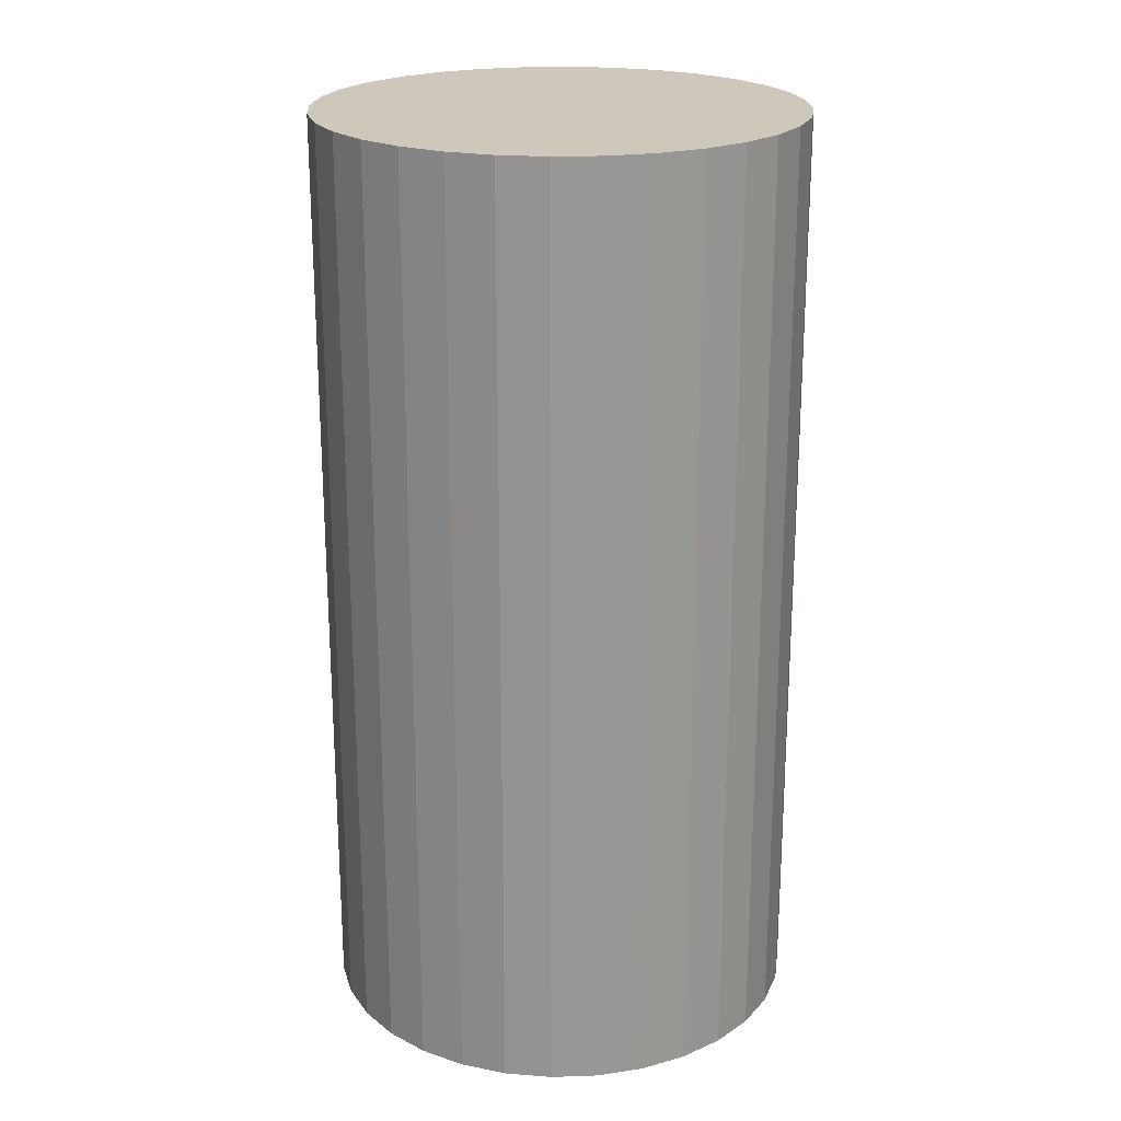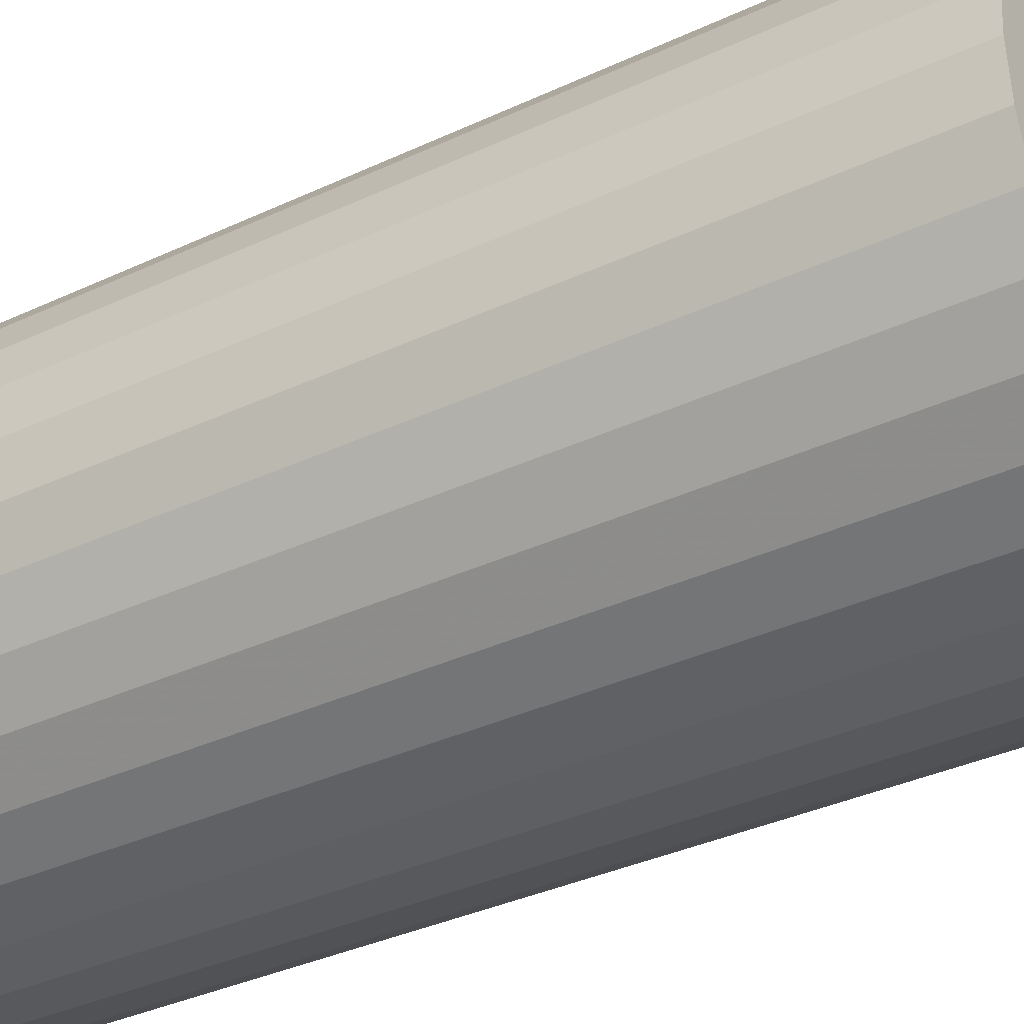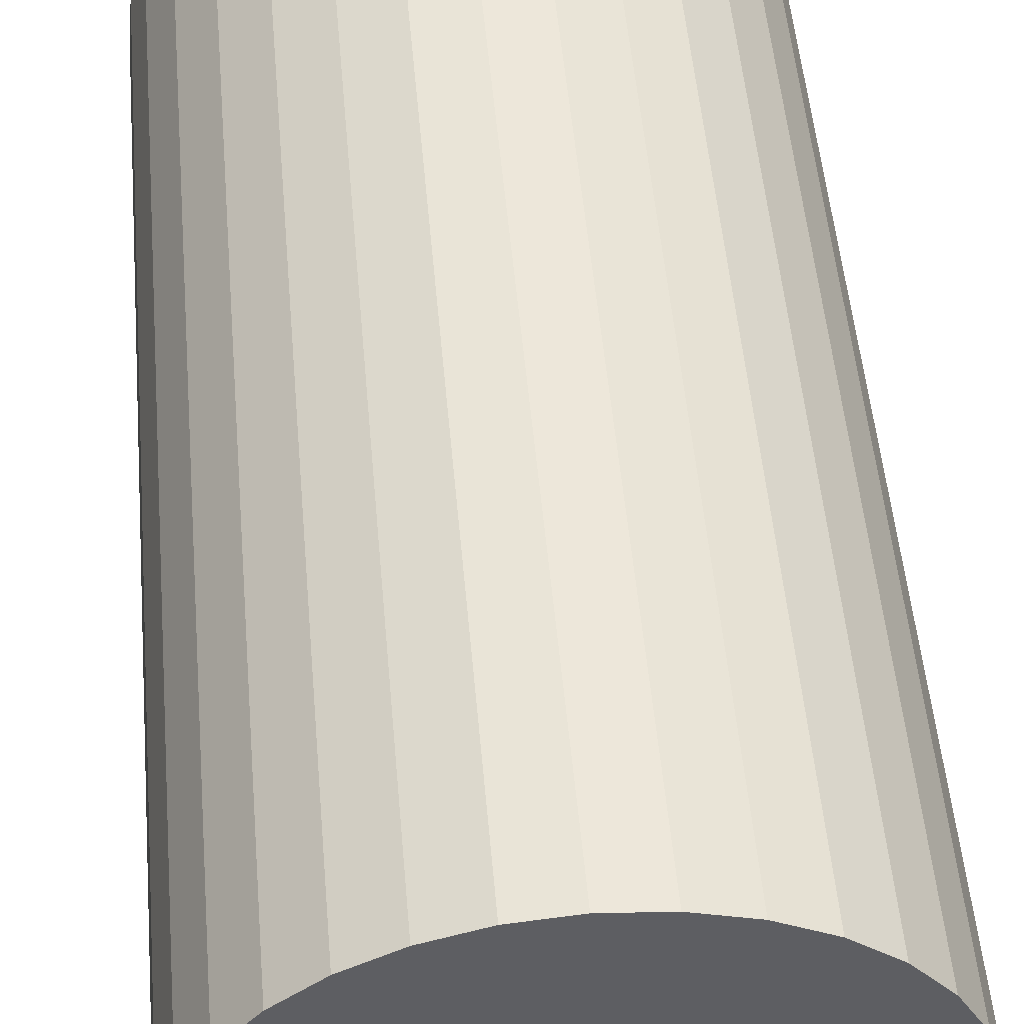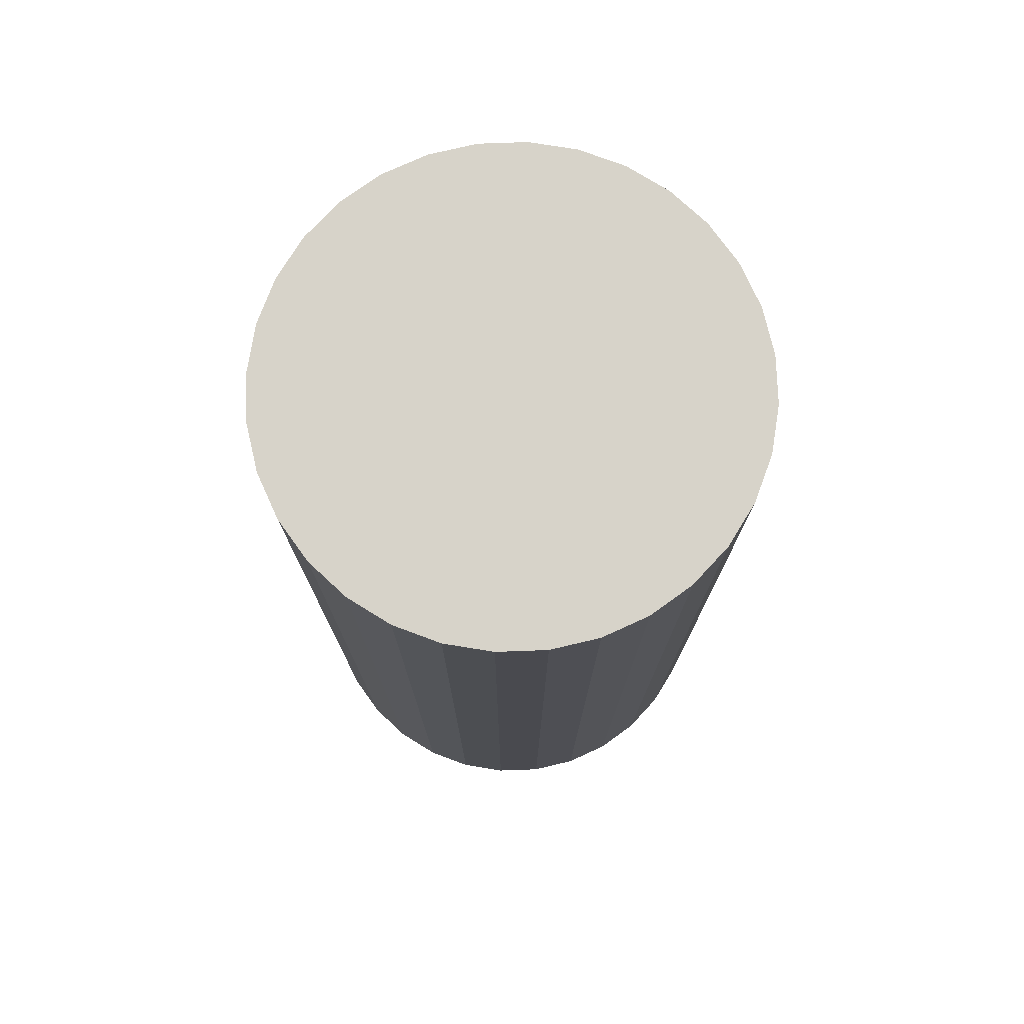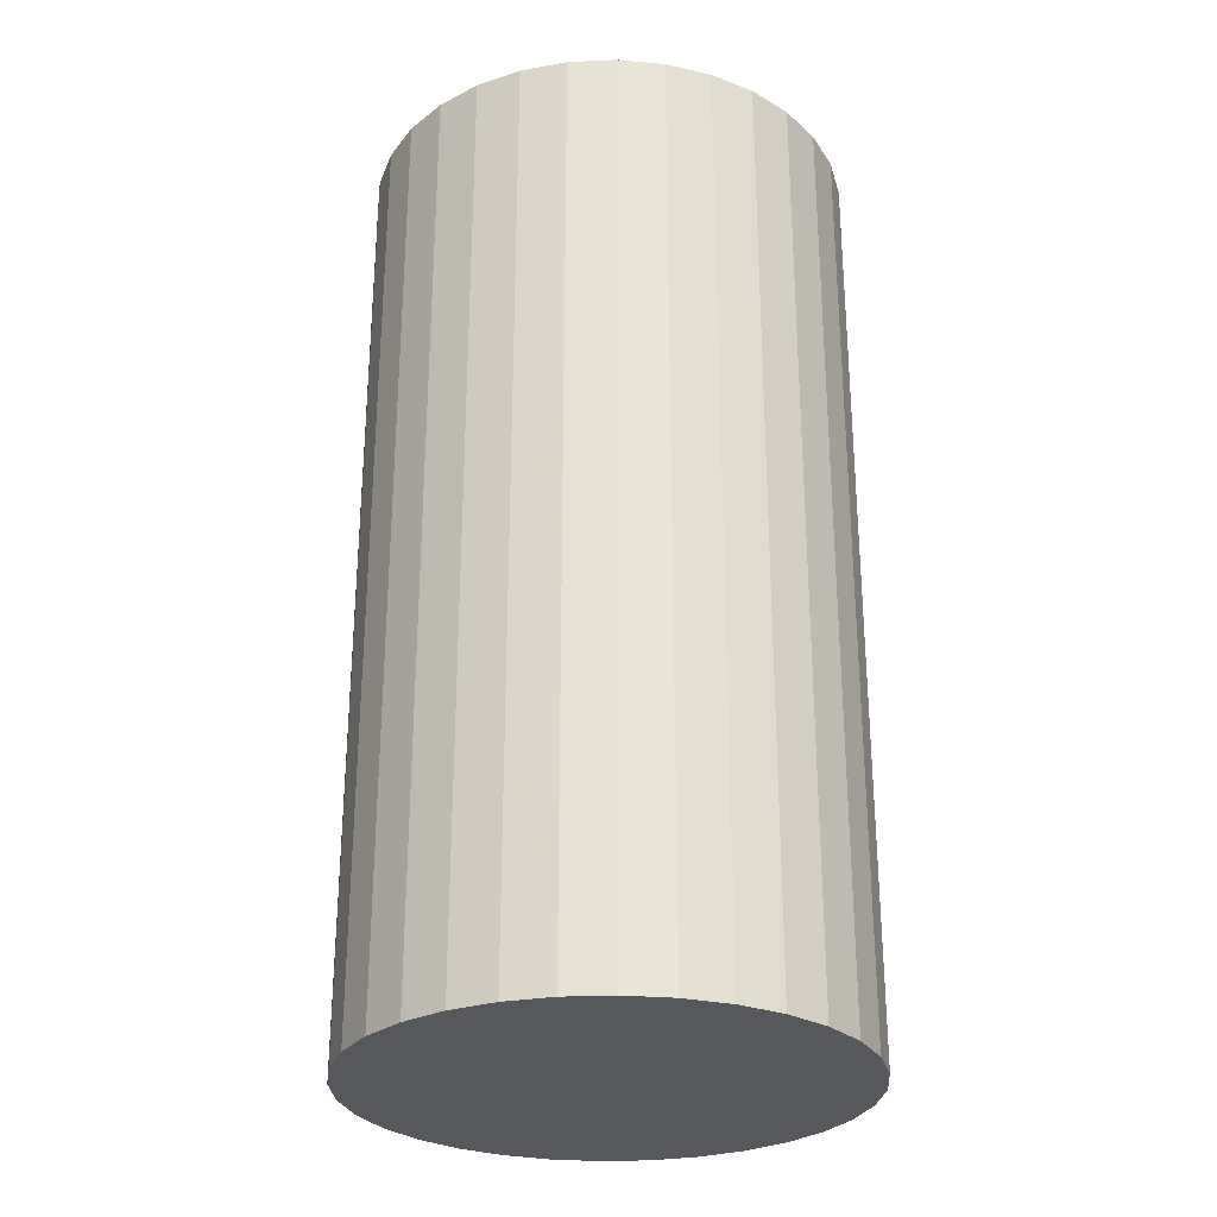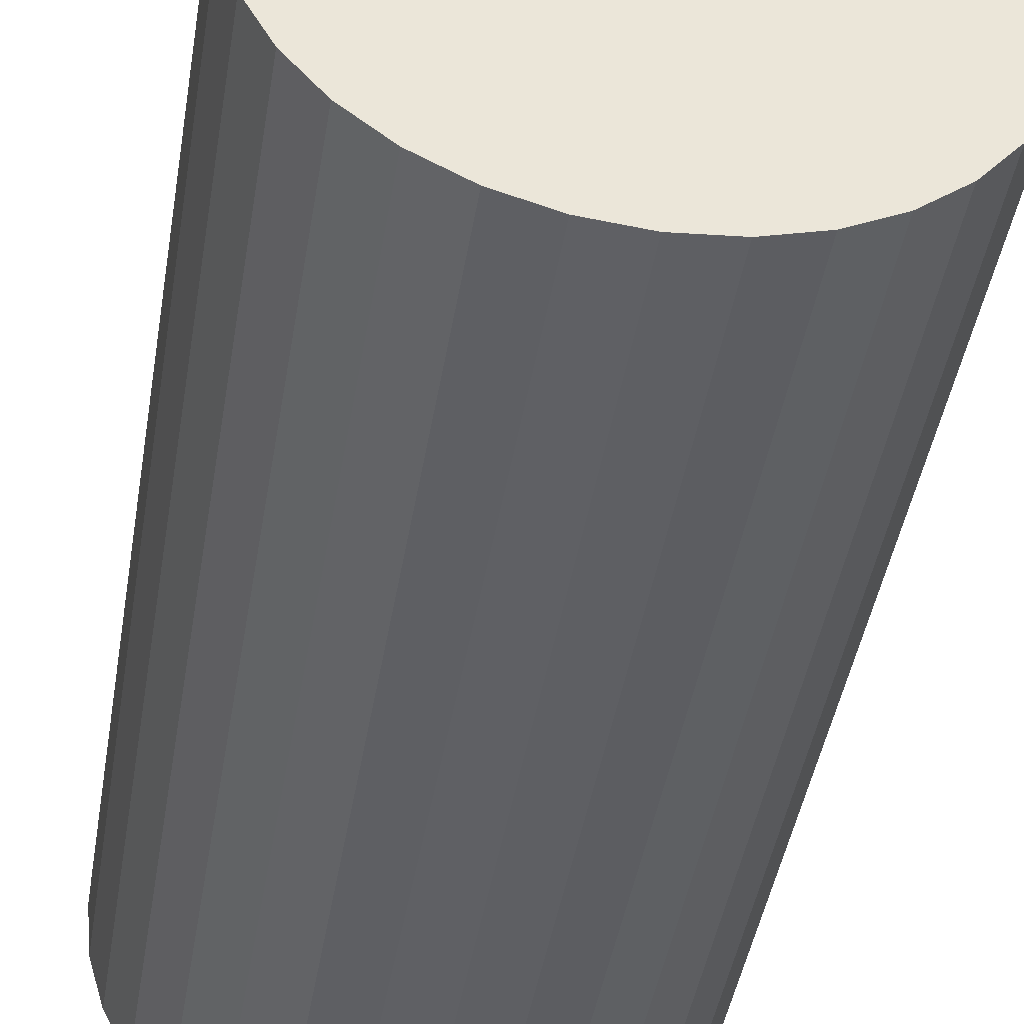
<metadata>
{"format":"obj","ext":"obj","renderer":"f3d","projection":"perspective","resolution":1024,"background":"white","views":[{"elev":21.8,"azim":-155.3,"up":"+Z"},{"elev":-34.9,"azim":-57.8,"up":"+Y"},{"elev":50.4,"azim":-4.9,"up":"+Y"},{"elev":76.2,"azim":-30.2,"up":"+Z"},{"elev":-28.2,"azim":88.2,"up":"+Z"},{"elev":-43.4,"azim":-9.3,"up":"+Y"}]}
</metadata>
<code>
v 0 0 -0.03921
v 0.02026 0 -0.03921
v 0.02026 0 0.03921
v 0 0 0.03921
v 0.01987 0.003952 -0.03921
v 0.01987 0.003952 0.03921
v 0.01871 0.007752 -0.03921
v 0.01871 0.007752 0.03921
v 0.01684 0.01125 -0.03921
v 0.01684 0.01125 0.03921
v 0.01432 0.01432 -0.03921
v 0.01432 0.01432 0.03921
v 0.01125 0.01684 -0.03921
v 0.01125 0.01684 0.03921
v 0.007752 0.01871 -0.03921
v 0.007752 0.01871 0.03921
v 0.003952 0.01987 -0.03921
v 0.003952 0.01987 0.03921
v 0 0.02026 -0.03921
v 0 0.02026 0.03921
v -0.003952 0.01987 -0.03921
v -0.003952 0.01987 0.03921
v -0.007752 0.01871 -0.03921
v -0.007752 0.01871 0.03921
v -0.01125 0.01684 -0.03921
v -0.01125 0.01684 0.03921
v -0.01432 0.01432 -0.03921
v -0.01432 0.01432 0.03921
v -0.01684 0.01125 -0.03921
v -0.01684 0.01125 0.03921
v -0.01871 0.007752 -0.03921
v -0.01871 0.007752 0.03921
v -0.01987 0.003952 -0.03921
v -0.01987 0.003952 0.03921
v -0.02026 0 -0.03921
v -0.02026 0 0.03921
v -0.01987 -0.003952 -0.03921
v -0.01987 -0.003952 0.03921
v -0.01871 -0.007752 -0.03921
v -0.01871 -0.007752 0.03921
v -0.01684 -0.01125 -0.03921
v -0.01684 -0.01125 0.03921
v -0.01432 -0.01432 -0.03921
v -0.01432 -0.01432 0.03921
v -0.01125 -0.01684 -0.03921
v -0.01125 -0.01684 0.03921
v -0.007752 -0.01871 -0.03921
v -0.007752 -0.01871 0.03921
v -0.003952 -0.01987 -0.03921
v -0.003952 -0.01987 0.03921
v -0 -0.02026 -0.03921
v -0 -0.02026 0.03921
v 0.003952 -0.01987 -0.03921
v 0.003952 -0.01987 0.03921
v 0.007752 -0.01871 -0.03921
v 0.007752 -0.01871 0.03921
v 0.01125 -0.01684 -0.03921
v 0.01125 -0.01684 0.03921
v 0.01432 -0.01432 -0.03921
v 0.01432 -0.01432 0.03921
v 0.01684 -0.01125 -0.03921
v 0.01684 -0.01125 0.03921
v 0.01871 -0.007752 -0.03921
v 0.01871 -0.007752 0.03921
v 0.01987 -0.003952 -0.03921
v 0.01987 -0.003952 0.03921
f 2 1 5
f 2 5 3
f 3 5 6
f 3 6 4
f 5 1 7
f 5 7 6
f 6 7 8
f 6 8 4
f 7 1 9
f 7 9 8
f 8 9 10
f 8 10 4
f 9 1 11
f 9 11 10
f 10 11 12
f 10 12 4
f 11 1 13
f 11 13 12
f 12 13 14
f 12 14 4
f 13 1 15
f 13 15 14
f 14 15 16
f 14 16 4
f 15 1 17
f 15 17 16
f 16 17 18
f 16 18 4
f 17 1 19
f 17 19 18
f 18 19 20
f 18 20 4
f 19 1 21
f 19 21 20
f 20 21 22
f 20 22 4
f 21 1 23
f 21 23 22
f 22 23 24
f 22 24 4
f 23 1 25
f 23 25 24
f 24 25 26
f 24 26 4
f 25 1 27
f 25 27 26
f 26 27 28
f 26 28 4
f 27 1 29
f 27 29 28
f 28 29 30
f 28 30 4
f 29 1 31
f 29 31 30
f 30 31 32
f 30 32 4
f 31 1 33
f 31 33 32
f 32 33 34
f 32 34 4
f 33 1 35
f 33 35 34
f 34 35 36
f 34 36 4
f 35 1 37
f 35 37 36
f 36 37 38
f 36 38 4
f 37 1 39
f 37 39 38
f 38 39 40
f 38 40 4
f 39 1 41
f 39 41 40
f 40 41 42
f 40 42 4
f 41 1 43
f 41 43 42
f 42 43 44
f 42 44 4
f 43 1 45
f 43 45 44
f 44 45 46
f 44 46 4
f 45 1 47
f 45 47 46
f 46 47 48
f 46 48 4
f 47 1 49
f 47 49 48
f 48 49 50
f 48 50 4
f 49 1 51
f 49 51 50
f 50 51 52
f 50 52 4
f 51 1 53
f 51 53 52
f 52 53 54
f 52 54 4
f 53 1 55
f 53 55 54
f 54 55 56
f 54 56 4
f 55 1 57
f 55 57 56
f 56 57 58
f 56 58 4
f 57 1 59
f 57 59 58
f 58 59 60
f 58 60 4
f 59 1 61
f 59 61 60
f 60 61 62
f 60 62 4
f 61 1 63
f 61 63 62
f 62 63 64
f 62 64 4
f 63 1 65
f 63 65 64
f 64 65 66
f 64 66 4
f 65 1 2
f 65 2 66
f 66 2 3
f 66 3 4

</code>
